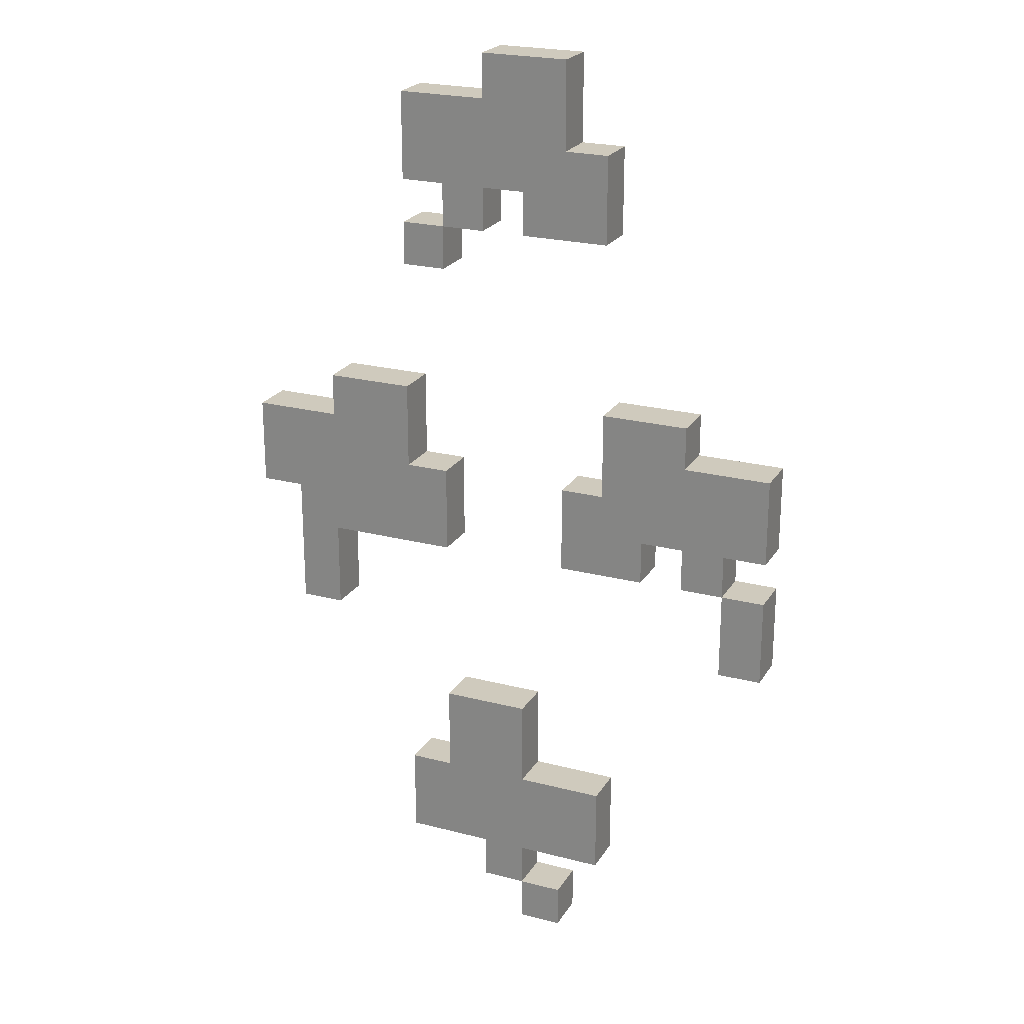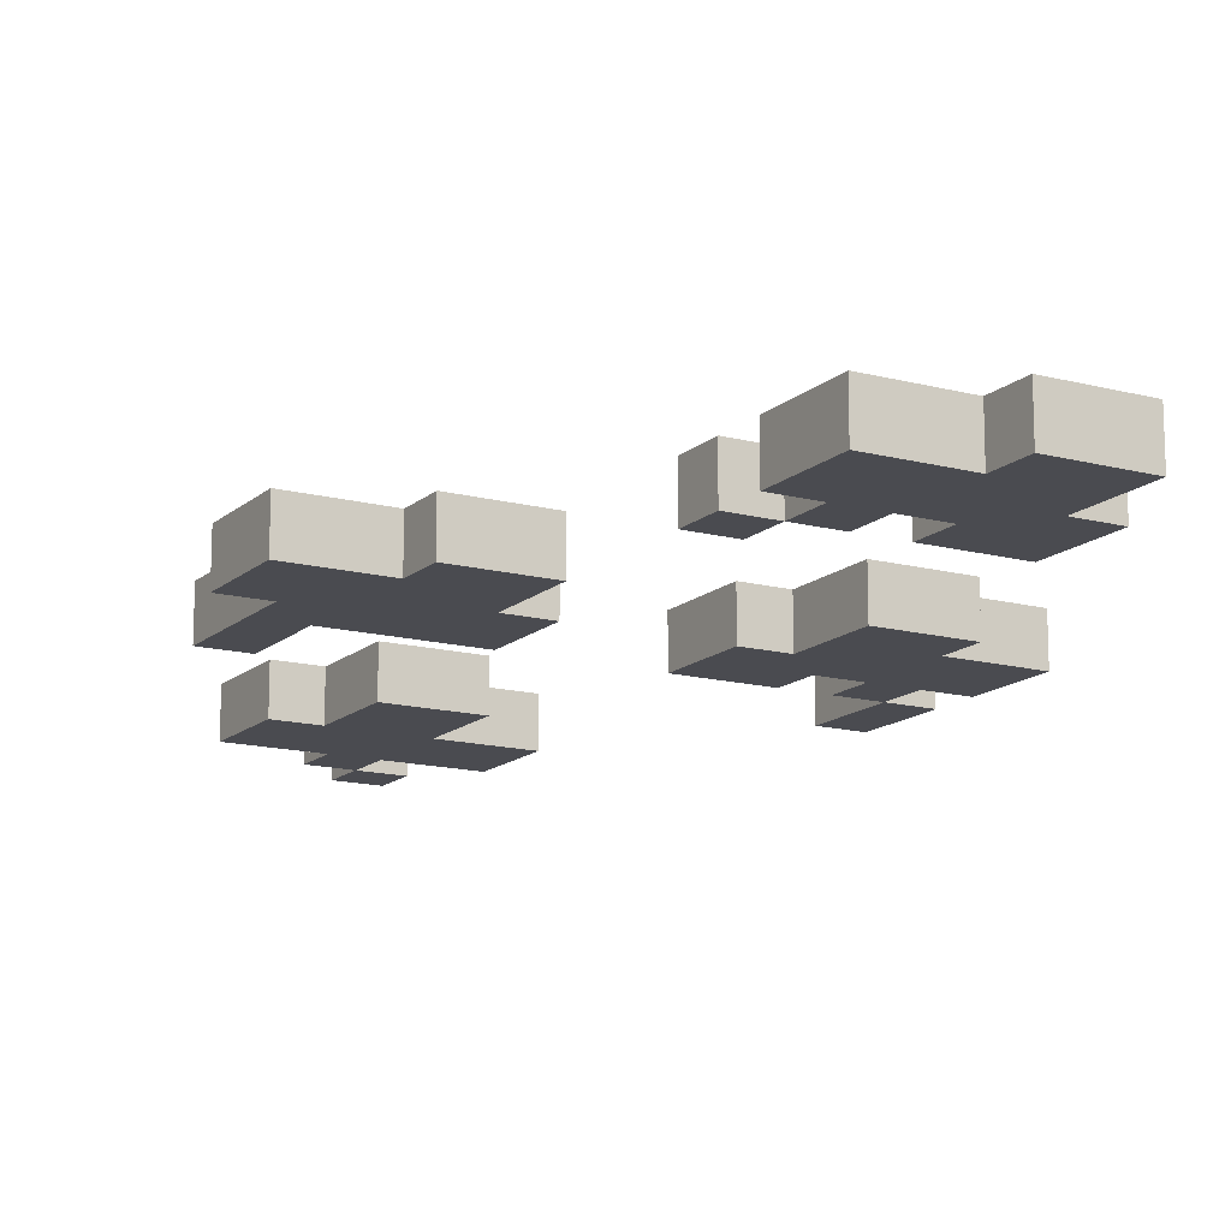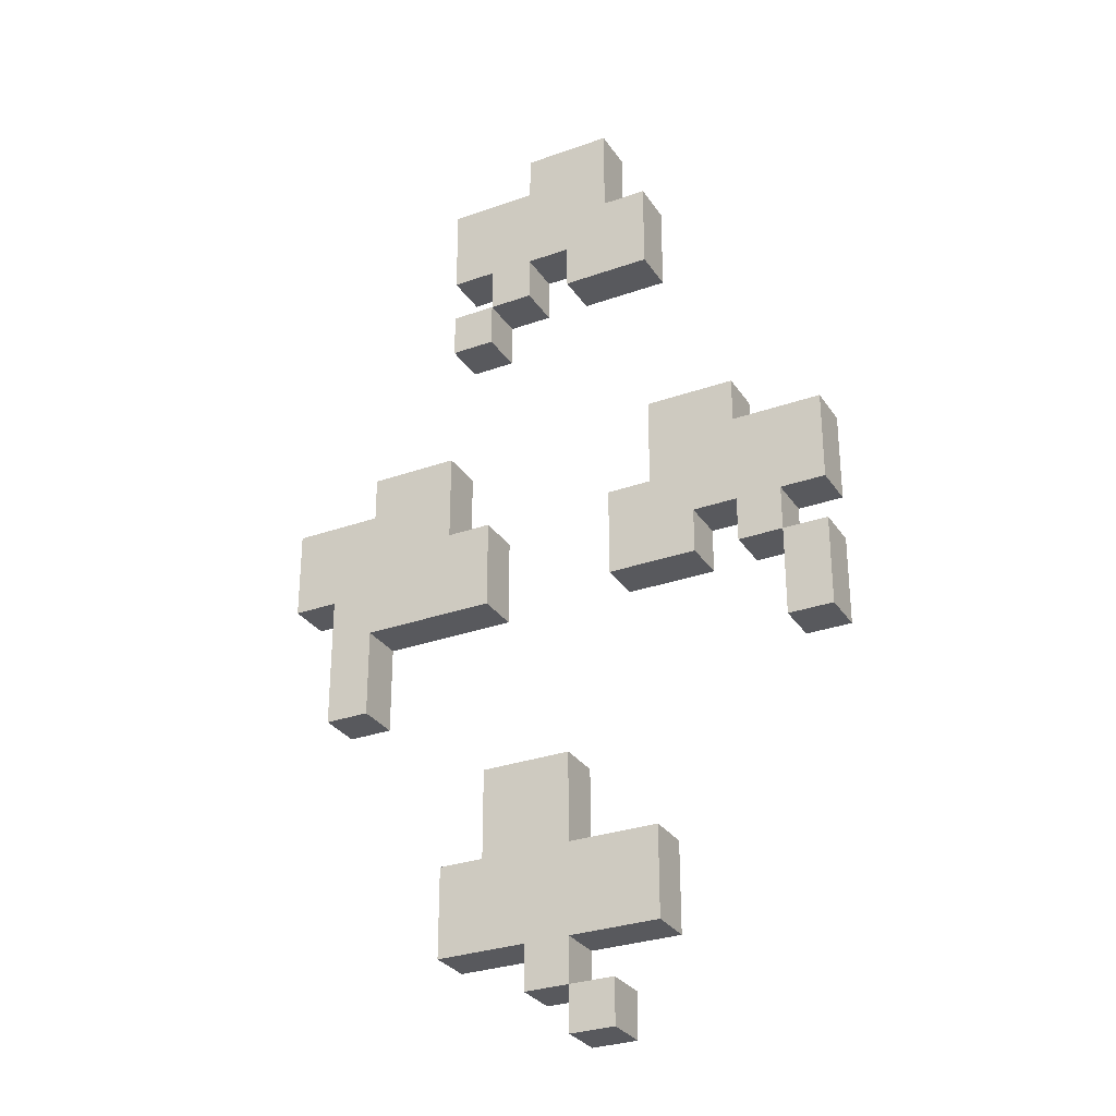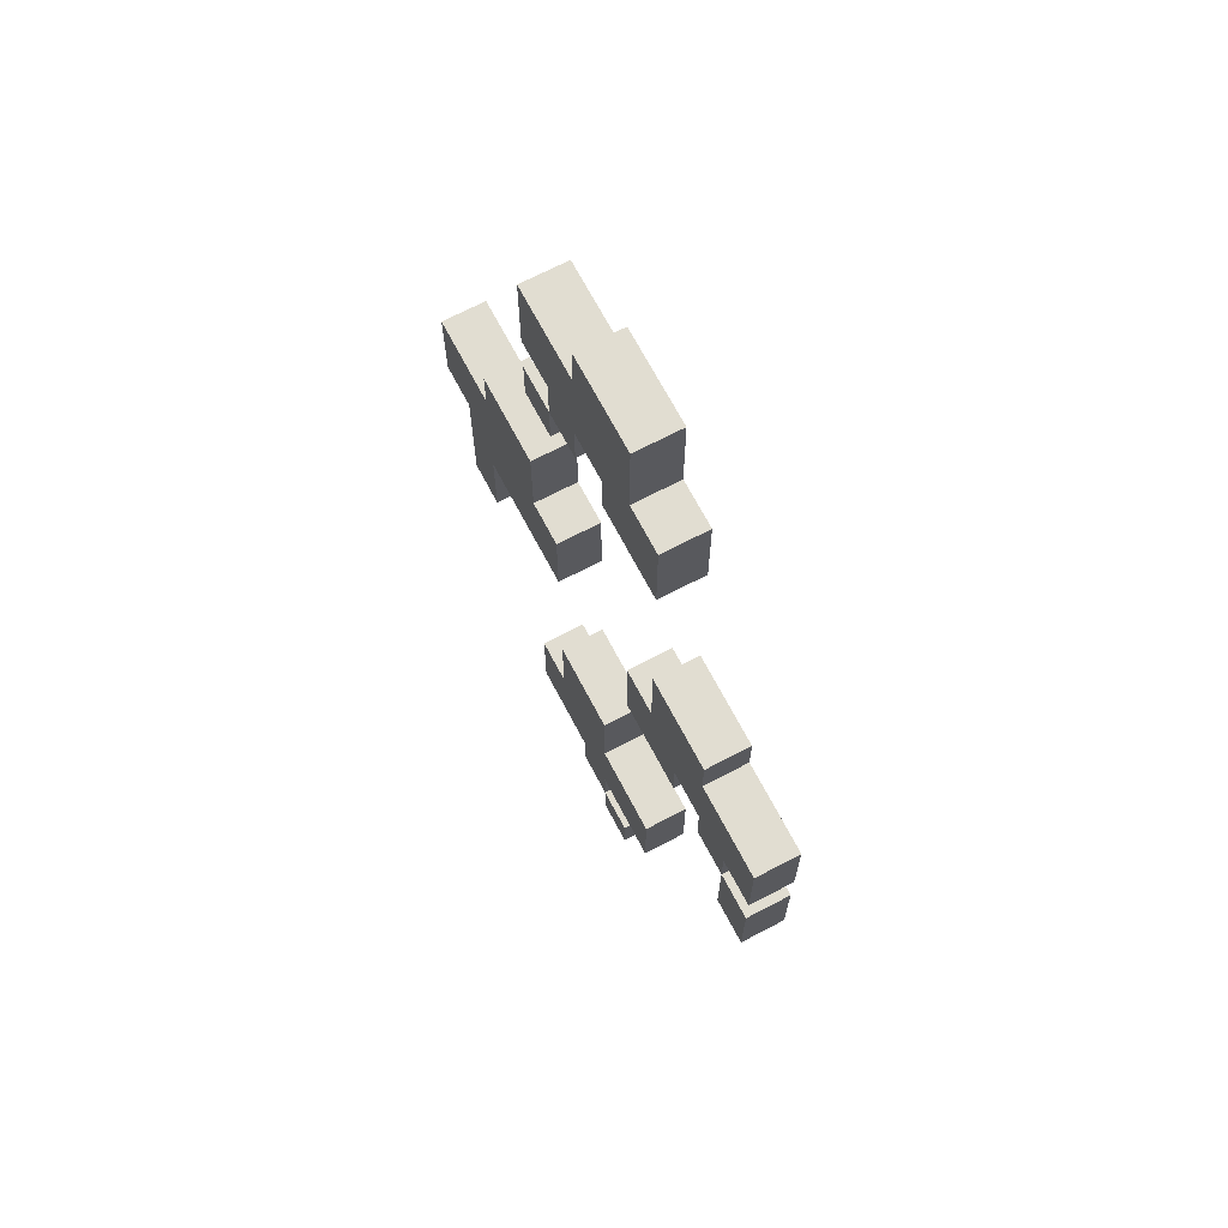
<metadata>
{"format":"obj","ext":"obj","renderer":"f3d","projection":"perspective","resolution":1024,"background":"white","views":[{"elev":23.0,"azim":-156.1,"up":"+Y"},{"elev":-14.4,"azim":150.2,"up":"+Z"},{"elev":-29.9,"azim":-152.5,"up":"+Y"},{"elev":68.9,"azim":-117.7,"up":"+Y"}]}
</metadata>
<code>
o
v 3.3 3.4 0
v 3.3 3.4 -0.1
v 3.3 3.6 0
v 3.3 3.6 -0.1
v 3.3 3.7 0
v 3.3 3.7 -0.1
v 3.3 3.9 0
v 3.3 3.9 -0.1
v 3.4 3.6 0
v 3.4 3.6 -0.1
v 3.4 3.7 0
v 3.4 3.7 -0.1
v 3.5 3.9 0
v 3.5 3.9 -0.1
v 3.5 4 0
v 3.5 4 -0.1
v 3.6 3.6 0
v 3.6 3.6 -0.1
v 3.6 3.7 0
v 3.6 3.7 -0.1
v 3.7 2.8 0
v 3.7 2.8 -0.1
v 3.7 3 0
v 3.7 3 -0.1
v 3.7 4.4 0
v 3.7 4.4 -0.1
v 3.7 4.6 0
v 3.7 4.6 -0.1
v 3.8 2.6 0
v 3.8 2.6 -0.1
v 3.8 2.7 0
v 3.8 2.7 -0.1
v 3.8 4.6 0
v 3.8 4.6 -0.1
v 3.8 4.8 0
v 3.8 4.8 -0.1
v 3.9 2.7 0
v 3.9 2.7 -0.1
v 3.9 2.8 0
v 3.9 2.8 -0.1
v 3.9 3 0
v 3.9 3 -0.1
v 3.9 3.1 0
v 3.9 3.1 -0.1
v 3.9 3.2 0
v 3.9 3.2 -0.1
v 4 4.4 0
v 4 4.4 -0.1
v 4 4.5 0
v 4 4.5 -0.1
v 4.1 3.6 0
v 4.1 3.6 -0.1
v 4.1 3.8 0
v 4.1 3.8 -0.1
v 4.1 4.3 0
v 4.1 4.3 -0.1
v 4.1 4.4 0
v 4.1 4.4 -0.1
v 4.2 3.8 0
v 4.2 3.8 -0.1
v 4.2 4 0
v 4.2 4 -0.1
v 4.4 3.4 0
v 4.4 3.4 -0.1
v 4.4 3.6 0
v 4.4 3.6 -0.1
v 3.4 3.4 0
v 3.4 3.4 -0.1
v 3.4 3.6 0
v 3.4 3.6 -0.1
v 3.5 3.6 0
v 3.5 3.6 -0.1
v 3.5 3.7 0
v 3.5 3.7 -0.1
v 3.7 3.8 0
v 3.7 3.8 -0.1
v 3.7 4 0
v 3.7 4 -0.1
v 3.8 3.6 0
v 3.8 3.6 -0.1
v 3.8 3.8 0
v 3.8 3.8 -0.1
v 3.9 2.6 0
v 3.9 2.6 -0.1
v 3.9 2.7 0
v 3.9 2.7 -0.1
v 3.9 4.4 0
v 3.9 4.4 -0.1
v 3.9 4.5 0
v 3.9 4.5 -0.1
v 4 2.7 0
v 4 2.7 -0.1
v 4 2.8 0
v 4 2.8 -0.1
v 4 4.7 0
v 4 4.7 -0.1
v 4 4.8 0
v 4 4.8 -0.1
v 4.1 3 0
v 4.1 3 -0.1
v 4.1 3.2 0
v 4.1 3.2 -0.1
v 4.1 4.4 0
v 4.1 4.4 -0.1
v 4.1 4.5 0
v 4.1 4.5 -0.1
v 4.2 2.8 0
v 4.2 2.8 -0.1
v 4.2 3 0
v 4.2 3 -0.1
v 4.2 4.3 0
v 4.2 4.3 -0.1
v 4.2 4.4 0
v 4.2 4.4 -0.1
v 4.2 4.5 0
v 4.2 4.5 -0.1
v 4.2 4.7 0
v 4.2 4.7 -0.1
v 4.4 3.9 0
v 4.4 3.9 -0.1
v 4.4 4 0
v 4.4 4 -0.1
v 4.5 3.4 0
v 4.5 3.4 -0.1
v 4.5 3.7 0
v 4.5 3.7 -0.1
v 4.6 3.7 0
v 4.6 3.7 -0.1
v 4.6 3.9 0
v 4.6 3.9 -0.1
v 3.3 3.4 0
v 3.3 3.6 0
v 3.3 3.7 0
v 3.3 3.9 0
v 3.4 3.4 0
v 3.4 3.6 0
v 3.4 3.7 0
v 3.4 3.8 0
v 3.4 3.9 0
v 3.5 3.6 0
v 3.5 3.7 0
v 3.5 3.8 0
v 3.5 3.9 0
v 3.5 4 0
v 3.6 3.6 0
v 3.6 3.7 0
v 3.6 3.8 0
v 3.6 3.9 0
v 3.6 4 0
v 3.7 2.8 0
v 3.7 3 0
v 3.7 3.7 0
v 3.7 3.8 0
v 3.7 4 0
v 3.7 4.4 0
v 3.7 4.6 0
v 3.8 2.6 0
v 3.8 2.7 0
v 3.8 2.9 0
v 3.8 3 0
v 3.8 3.6 0
v 3.8 3.8 0
v 3.8 4.5 0
v 3.8 4.6 0
v 3.8 4.8 0
v 3.9 2.6 0
v 3.9 2.7 0
v 3.9 2.8 0
v 3.9 2.9 0
v 3.9 3 0
v 3.9 3.1 0
v 3.9 3.2 0
v 3.9 4.4 0
v 3.9 4.5 0
v 3.9 4.6 0
v 3.9 4.7 0
v 3.9 4.8 0
v 4 2.7 0
v 4 2.8 0
v 4 2.9 0
v 4 3 0
v 4 3.1 0
v 4 3.2 0
v 4 4.4 0
v 4 4.5 0
v 4 4.6 0
v 4 4.7 0
v 4 4.8 0
v 4.1 2.9 0
v 4.1 3 0
v 4.1 3.2 0
v 4.1 3.6 0
v 4.1 3.8 0
v 4.1 4.3 0
v 4.1 4.4 0
v 4.1 4.5 0
v 4.1 4.6 0
v 4.1 4.7 0
v 4.2 2.8 0
v 4.2 3 0
v 4.2 3.7 0
v 4.2 3.8 0
v 4.2 4 0
v 4.2 4.3 0
v 4.2 4.4 0
v 4.2 4.5 0
v 4.2 4.7 0
v 4.3 3.7 0
v 4.3 3.8 0
v 4.3 3.9 0
v 4.3 4 0
v 4.4 3.4 0
v 4.4 3.6 0
v 4.4 3.8 0
v 4.4 3.9 0
v 4.4 4 0
v 4.5 3.4 0
v 4.5 3.7 0
v 4.5 3.8 0
v 4.5 3.9 0
v 4.6 3.7 0
v 4.6 3.9 0
v 3.3 3.4 -0.1
v 3.3 3.6 -0.1
v 3.3 3.7 -0.1
v 3.3 3.9 -0.1
v 3.4 3.4 -0.1
v 3.4 3.6 -0.1
v 3.4 3.7 -0.1
v 3.4 3.8 -0.1
v 3.4 3.9 -0.1
v 3.5 3.6 -0.1
v 3.5 3.7 -0.1
v 3.5 3.8 -0.1
v 3.5 3.9 -0.1
v 3.5 4 -0.1
v 3.6 3.6 -0.1
v 3.6 3.7 -0.1
v 3.6 3.8 -0.1
v 3.6 3.9 -0.1
v 3.6 4 -0.1
v 3.7 2.8 -0.1
v 3.7 3 -0.1
v 3.7 3.7 -0.1
v 3.7 3.8 -0.1
v 3.7 4 -0.1
v 3.7 4.4 -0.1
v 3.7 4.6 -0.1
v 3.8 2.6 -0.1
v 3.8 2.7 -0.1
v 3.8 2.9 -0.1
v 3.8 3 -0.1
v 3.8 3.6 -0.1
v 3.8 3.8 -0.1
v 3.8 4.5 -0.1
v 3.8 4.6 -0.1
v 3.8 4.8 -0.1
v 3.9 2.6 -0.1
v 3.9 2.7 -0.1
v 3.9 2.8 -0.1
v 3.9 2.9 -0.1
v 3.9 3 -0.1
v 3.9 3.1 -0.1
v 3.9 3.2 -0.1
v 3.9 4.4 -0.1
v 3.9 4.5 -0.1
v 3.9 4.6 -0.1
v 3.9 4.7 -0.1
v 3.9 4.8 -0.1
v 4 2.7 -0.1
v 4 2.8 -0.1
v 4 2.9 -0.1
v 4 3 -0.1
v 4 3.1 -0.1
v 4 3.2 -0.1
v 4 4.4 -0.1
v 4 4.5 -0.1
v 4 4.6 -0.1
v 4 4.7 -0.1
v 4 4.8 -0.1
v 4.1 2.9 -0.1
v 4.1 3 -0.1
v 4.1 3.2 -0.1
v 4.1 3.6 -0.1
v 4.1 3.8 -0.1
v 4.1 4.3 -0.1
v 4.1 4.4 -0.1
v 4.1 4.5 -0.1
v 4.1 4.6 -0.1
v 4.1 4.7 -0.1
v 4.2 2.8 -0.1
v 4.2 3 -0.1
v 4.2 3.7 -0.1
v 4.2 3.8 -0.1
v 4.2 4 -0.1
v 4.2 4.3 -0.1
v 4.2 4.4 -0.1
v 4.2 4.5 -0.1
v 4.2 4.7 -0.1
v 4.3 3.7 -0.1
v 4.3 3.8 -0.1
v 4.3 3.9 -0.1
v 4.3 4 -0.1
v 4.4 3.4 -0.1
v 4.4 3.6 -0.1
v 4.4 3.8 -0.1
v 4.4 3.9 -0.1
v 4.4 4 -0.1
v 4.5 3.4 -0.1
v 4.5 3.7 -0.1
v 4.5 3.8 -0.1
v 4.5 3.9 -0.1
v 4.6 3.7 -0.1
v 4.6 3.9 -0.1
v 3.8 2.6 0
v 3.9 2.6 0
v 3.8 2.6 -0.1
v 3.9 2.6 -0.1
v 3.9 2.7 0
v 4 2.7 0
v 3.9 2.7 -0.1
v 4 2.7 -0.1
v 3.7 2.8 0
v 3.9 2.8 0
v 4 2.8 0
v 4.2 2.8 0
v 3.7 2.8 -0.1
v 3.9 2.8 -0.1
v 4 2.8 -0.1
v 4.2 2.8 -0.1
v 3.3 3.4 0
v 3.4 3.4 0
v 4.4 3.4 0
v 4.5 3.4 0
v 3.3 3.4 -0.1
v 3.4 3.4 -0.1
v 4.4 3.4 -0.1
v 4.5 3.4 -0.1
v 3.4 3.6 0
v 3.5 3.6 0
v 3.6 3.6 0
v 3.8 3.6 0
v 4.1 3.6 0
v 4.4 3.6 0
v 3.4 3.6 -0.1
v 3.5 3.6 -0.1
v 3.6 3.6 -0.1
v 3.8 3.6 -0.1
v 4.1 3.6 -0.1
v 4.4 3.6 -0.1
v 3.3 3.7 0
v 3.4 3.7 0
v 3.5 3.7 0
v 3.6 3.7 0
v 4.5 3.7 0
v 4.6 3.7 0
v 3.3 3.7 -0.1
v 3.4 3.7 -0.1
v 3.5 3.7 -0.1
v 3.6 3.7 -0.1
v 4.5 3.7 -0.1
v 4.6 3.7 -0.1
v 4.1 4.3 0
v 4.2 4.3 0
v 4.1 4.3 -0.1
v 4.2 4.3 -0.1
v 3.7 4.4 0
v 3.9 4.4 0
v 4 4.4 0
v 4.1 4.4 0
v 3.7 4.4 -0.1
v 3.9 4.4 -0.1
v 4 4.4 -0.1
v 4.1 4.4 -0.1
v 3.9 4.5 0
v 4 4.5 0
v 4.1 4.5 0
v 4.2 4.5 0
v 3.9 4.5 -0.1
v 4 4.5 -0.1
v 4.1 4.5 -0.1
v 4.2 4.5 -0.1
v 3.8 2.7 0
v 3.9 2.7 0
v 3.8 2.7 -0.1
v 3.9 2.7 -0.1
v 3.7 3 0
v 3.8 3 0
v 3.9 3 0
v 4.1 3 0
v 4.2 3 0
v 3.7 3 -0.1
v 3.8 3 -0.1
v 3.9 3 -0.1
v 4.1 3 -0.1
v 4.2 3 -0.1
v 3.9 3.2 0
v 4 3.2 0
v 4.1 3.2 0
v 3.9 3.2 -0.1
v 4 3.2 -0.1
v 4.1 3.2 -0.1
v 3.3 3.6 0
v 3.4 3.6 0
v 3.3 3.6 -0.1
v 3.4 3.6 -0.1
v 3.7 3.8 0
v 3.8 3.8 0
v 4.1 3.8 0
v 4.2 3.8 0
v 3.7 3.8 -0.1
v 3.8 3.8 -0.1
v 4.1 3.8 -0.1
v 4.2 3.8 -0.1
v 3.3 3.9 0
v 3.4 3.9 0
v 3.5 3.9 0
v 4.4 3.9 0
v 4.5 3.9 0
v 4.6 3.9 0
v 3.3 3.9 -0.1
v 3.4 3.9 -0.1
v 3.5 3.9 -0.1
v 4.4 3.9 -0.1
v 4.5 3.9 -0.1
v 4.6 3.9 -0.1
v 3.5 4 0
v 3.6 4 0
v 3.7 4 0
v 4.2 4 0
v 4.3 4 0
v 4.4 4 0
v 3.5 4 -0.1
v 3.6 4 -0.1
v 3.7 4 -0.1
v 4.2 4 -0.1
v 4.3 4 -0.1
v 4.4 4 -0.1
v 4.1 4.4 0
v 4.2 4.4 0
v 4.1 4.4 -0.1
v 4.2 4.4 -0.1
v 3.7 4.6 0
v 3.8 4.6 0
v 3.7 4.6 -0.1
v 3.8 4.6 -0.1
v 4 4.7 0
v 4.1 4.7 0
v 4.2 4.7 0
v 4 4.7 -0.1
v 4.1 4.7 -0.1
v 4.2 4.7 -0.1
v 3.8 4.8 0
v 3.9 4.8 0
v 4 4.8 0
v 3.8 4.8 -0.1
v 3.9 4.8 -0.1
v 4 4.8 -0.1
f 3 2 1
f 4 2 3
f 7 6 5
f 8 6 7
f 11 10 9
f 12 10 11
f 15 14 13
f 16 14 15
f 19 18 17
f 20 18 19
f 23 22 21
f 24 22 23
f 27 26 25
f 28 26 27
f 31 30 29
f 32 30 31
f 35 34 33
f 36 34 35
f 39 38 37
f 40 38 39
f 43 42 41
f 44 42 43
f 45 44 43
f 46 44 45
f 49 48 47
f 50 48 49
f 53 52 51
f 54 52 53
f 57 56 55
f 58 56 57
f 61 60 59
f 62 60 61
f 65 64 63
f 66 64 65
f 67 68 69
f 69 68 70
f 71 72 73
f 73 72 74
f 75 76 77
f 77 76 78
f 79 80 81
f 81 80 82
f 83 84 85
f 85 84 86
f 87 88 89
f 89 88 90
f 91 92 93
f 93 92 94
f 95 96 97
f 97 96 98
f 99 100 101
f 101 100 102
f 103 104 105
f 105 104 106
f 107 108 109
f 109 108 110
f 111 112 113
f 113 112 114
f 115 116 117
f 117 116 118
f 119 120 121
f 121 120 122
f 123 124 125
f 125 124 126
f 127 128 129
f 129 128 130
f 135 132 131
f 136 132 135
f 137 134 133
f 138 134 137
f 139 134 138
f 140 137 136
f 140 138 137
f 141 138 140
f 142 139 138
f 142 138 141
f 143 139 142
f 146 143 142
f 146 142 141
f 147 143 146
f 148 144 143
f 148 143 147
f 149 144 148
f 152 147 146
f 152 146 145
f 153 148 147
f 153 147 152
f 153 149 148
f 154 149 153
f 159 151 150
f 160 151 159
f 161 152 145
f 161 153 152
f 162 153 161
f 163 156 155
f 164 156 163
f 166 158 157
f 167 158 166
f 168 159 150
f 169 160 159
f 169 159 168
f 170 160 169
f 173 163 155
f 174 164 163
f 174 163 173
f 175 165 164
f 175 164 174
f 176 165 175
f 177 165 176
f 178 168 167
f 178 169 168
f 178 170 169
f 178 171 170
f 179 171 178
f 180 171 179
f 181 171 180
f 182 172 171
f 182 171 181
f 183 172 182
f 185 176 175
f 185 175 174
f 186 176 185
f 187 177 176
f 187 176 186
f 188 177 187
f 189 181 180
f 189 180 179
f 190 183 182
f 190 181 189
f 190 182 181
f 191 183 190
f 195 186 185
f 195 185 184
f 196 186 195
f 197 187 186
f 197 186 196
f 198 187 197
f 199 189 179
f 199 190 189
f 200 190 199
f 201 193 192
f 202 193 201
f 204 195 194
f 205 195 204
f 206 198 197
f 206 197 196
f 207 198 206
f 208 201 192
f 208 202 201
f 209 203 202
f 209 202 208
f 210 203 209
f 211 203 210
f 213 208 192
f 213 209 208
f 213 210 209
f 214 210 213
f 215 211 210
f 215 210 214
f 216 211 215
f 217 214 213
f 217 213 212
f 218 214 217
f 219 215 214
f 219 214 218
f 220 215 219
f 221 219 218
f 221 220 219
f 222 220 221
f 223 224 227
f 227 224 228
f 225 226 229
f 229 226 230
f 230 226 231
f 228 229 232
f 229 230 232
f 232 230 233
f 230 231 234
f 233 230 234
f 234 231 235
f 234 235 238
f 233 234 238
f 238 235 239
f 235 236 240
f 239 235 240
f 240 236 241
f 238 239 244
f 237 238 244
f 239 240 245
f 244 239 245
f 240 241 245
f 245 241 246
f 242 243 251
f 251 243 252
f 237 244 253
f 244 245 253
f 253 245 254
f 247 248 255
f 255 248 256
f 249 250 258
f 258 250 259
f 242 251 260
f 251 252 261
f 260 251 261
f 261 252 262
f 247 255 265
f 255 256 266
f 265 255 266
f 256 257 267
f 266 256 267
f 267 257 268
f 268 257 269
f 259 260 270
f 260 261 270
f 261 262 270
f 262 263 270
f 270 263 271
f 271 263 272
f 272 263 273
f 263 264 274
f 273 263 274
f 274 264 275
f 267 268 277
f 266 267 277
f 277 268 278
f 268 269 279
f 278 268 279
f 279 269 280
f 272 273 281
f 271 272 281
f 274 275 282
f 281 273 282
f 273 274 282
f 282 275 283
f 277 278 287
f 276 277 287
f 287 278 288
f 278 279 289
f 288 278 289
f 289 279 290
f 271 281 291
f 281 282 291
f 291 282 292
f 284 285 293
f 293 285 294
f 286 287 296
f 296 287 297
f 289 290 298
f 288 289 298
f 298 290 299
f 284 293 300
f 293 294 300
f 294 295 301
f 300 294 301
f 301 295 302
f 302 295 303
f 284 300 305
f 300 301 305
f 301 302 305
f 305 302 306
f 302 303 307
f 306 302 307
f 307 303 308
f 305 306 309
f 304 305 309
f 309 306 310
f 306 307 311
f 310 306 311
f 311 307 312
f 310 311 313
f 311 312 313
f 313 312 314
f 317 316 315
f 318 316 317
f 321 320 319
f 322 320 321
f 327 324 323
f 328 324 327
f 329 326 325
f 330 326 329
f 335 332 331
f 336 332 335
f 337 334 333
f 338 334 337
f 345 340 339
f 346 340 345
f 347 342 341
f 348 342 347
f 349 344 343
f 350 344 349
f 357 352 351
f 358 352 357
f 359 354 353
f 360 354 359
f 361 356 355
f 362 356 361
f 365 364 363
f 366 364 365
f 371 368 367
f 372 368 371
f 373 370 369
f 374 370 373
f 379 376 375
f 380 376 379
f 381 378 377
f 382 378 381
f 383 384 385
f 385 384 386
f 387 388 392
f 388 389 393
f 392 388 393
f 393 389 394
f 390 391 395
f 395 391 396
f 397 398 400
f 398 399 401
f 400 398 401
f 401 399 402
f 403 404 405
f 405 404 406
f 407 408 411
f 411 408 412
f 409 410 413
f 413 410 414
f 415 416 421
f 416 417 422
f 421 416 422
f 422 417 423
f 418 419 424
f 419 420 425
f 424 419 425
f 425 420 426
f 427 428 433
f 428 429 434
f 433 428 434
f 434 429 435
f 430 431 436
f 431 432 437
f 436 431 437
f 437 432 438
f 439 440 441
f 441 440 442
f 443 444 445
f 445 444 446
f 447 448 450
f 448 449 451
f 450 448 451
f 451 449 452
f 453 454 456
f 454 455 457
f 456 454 457
f 457 455 458

</code>
